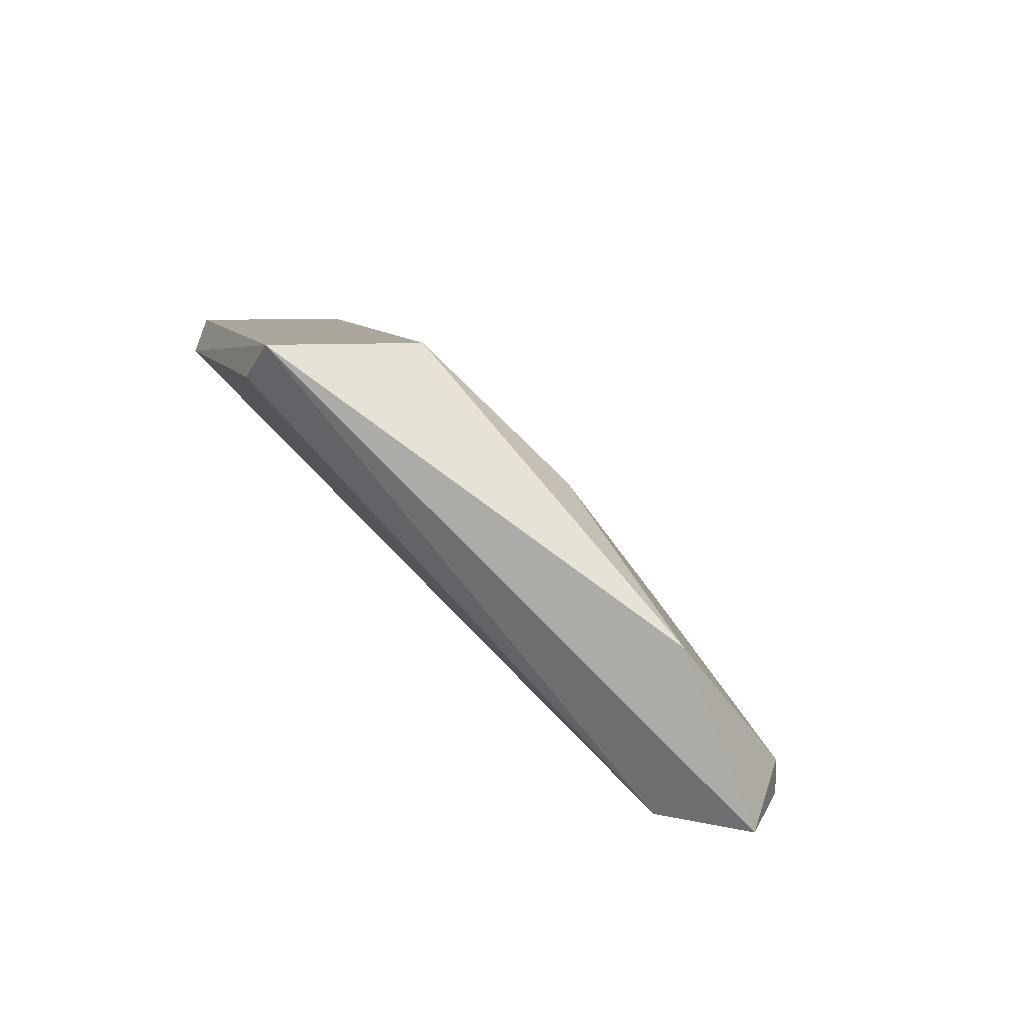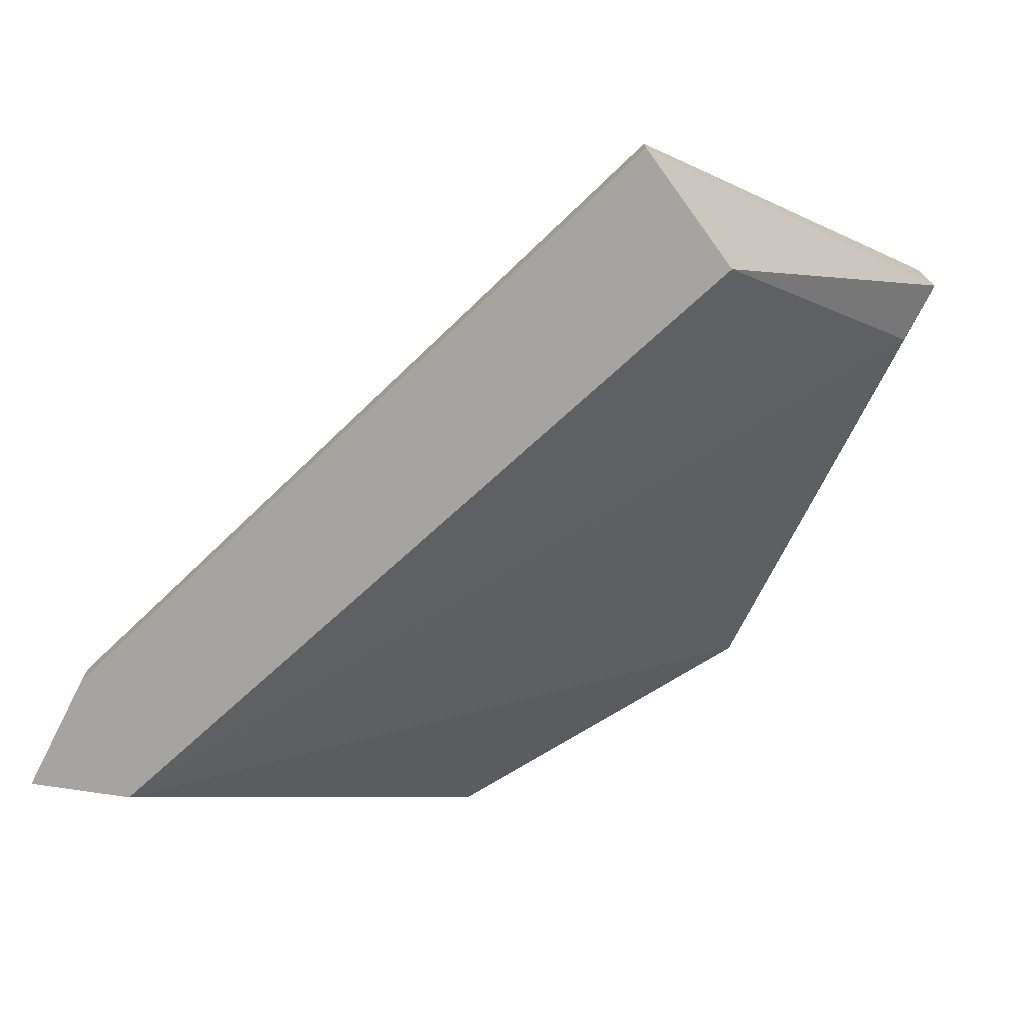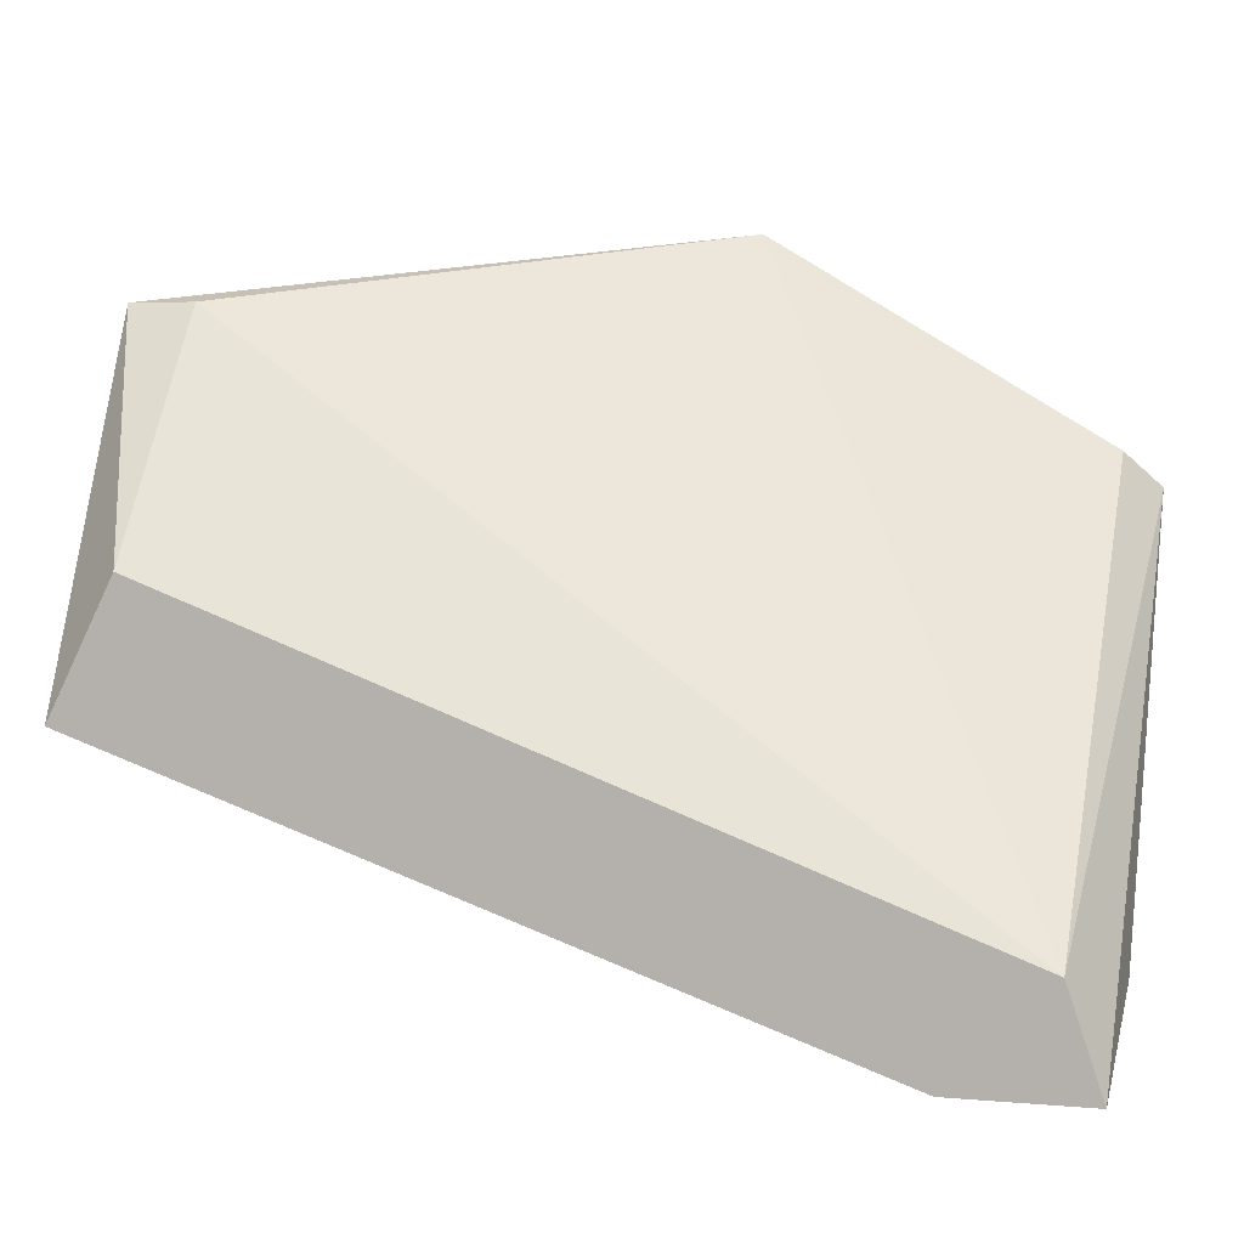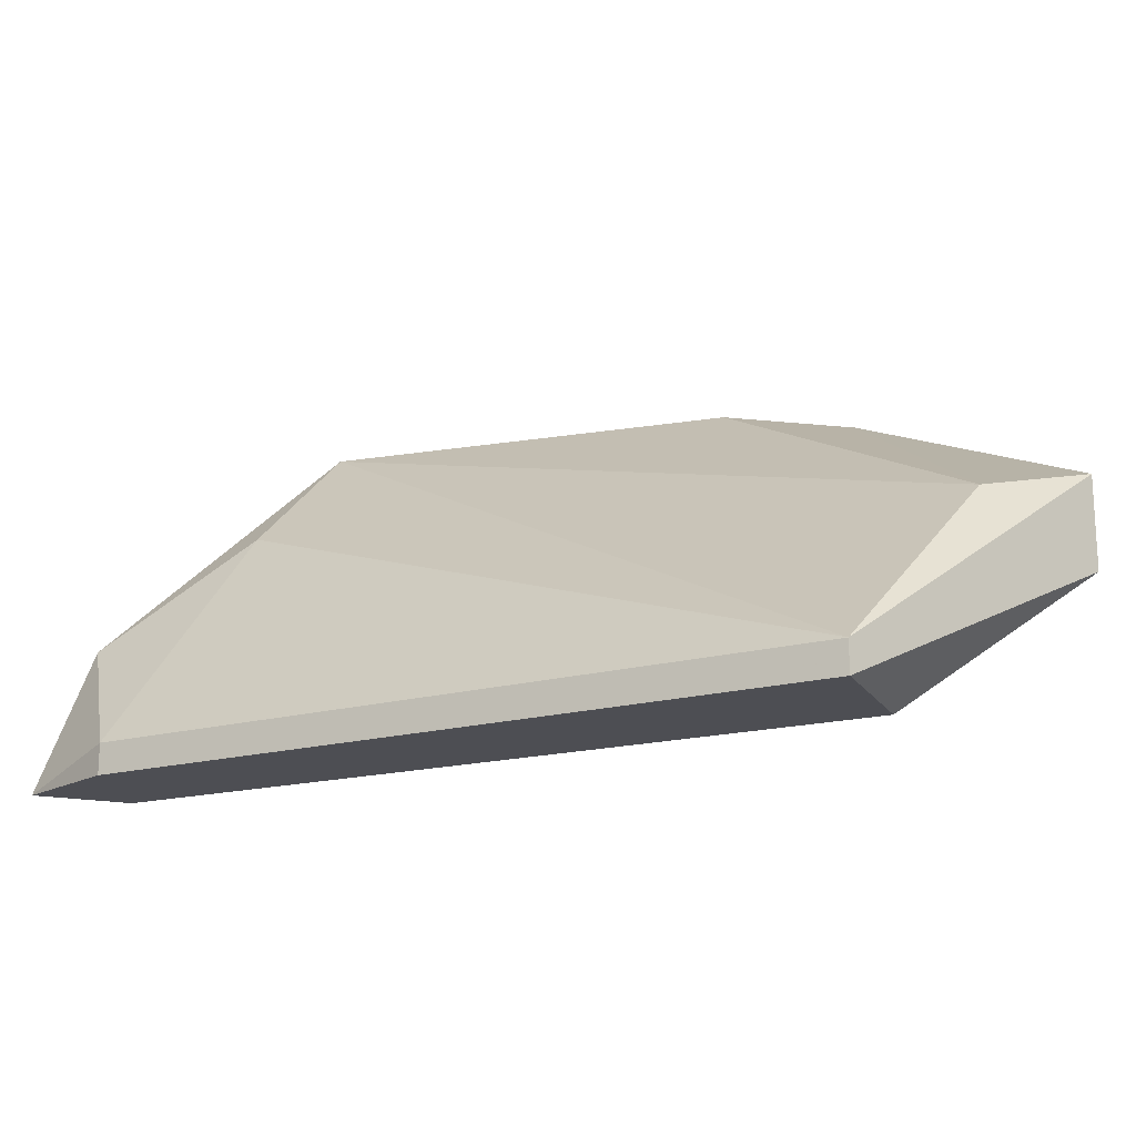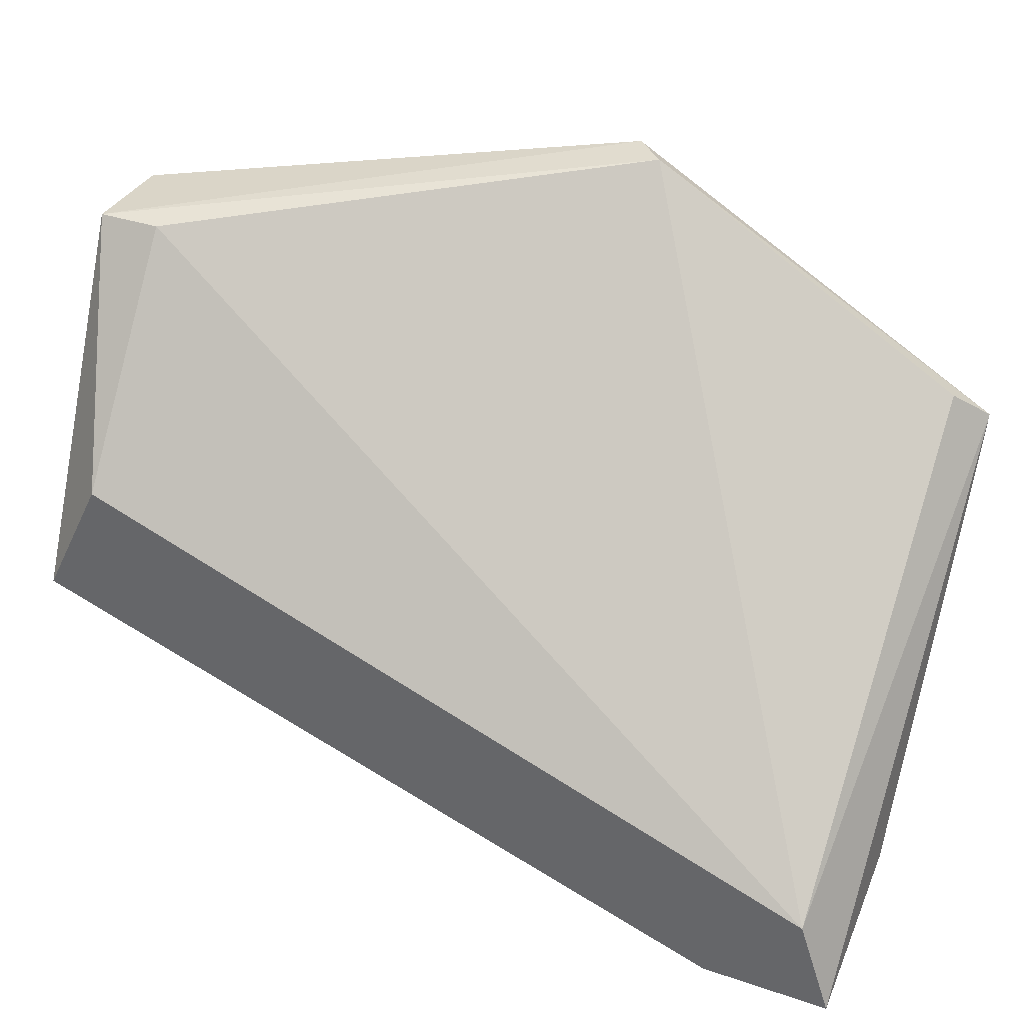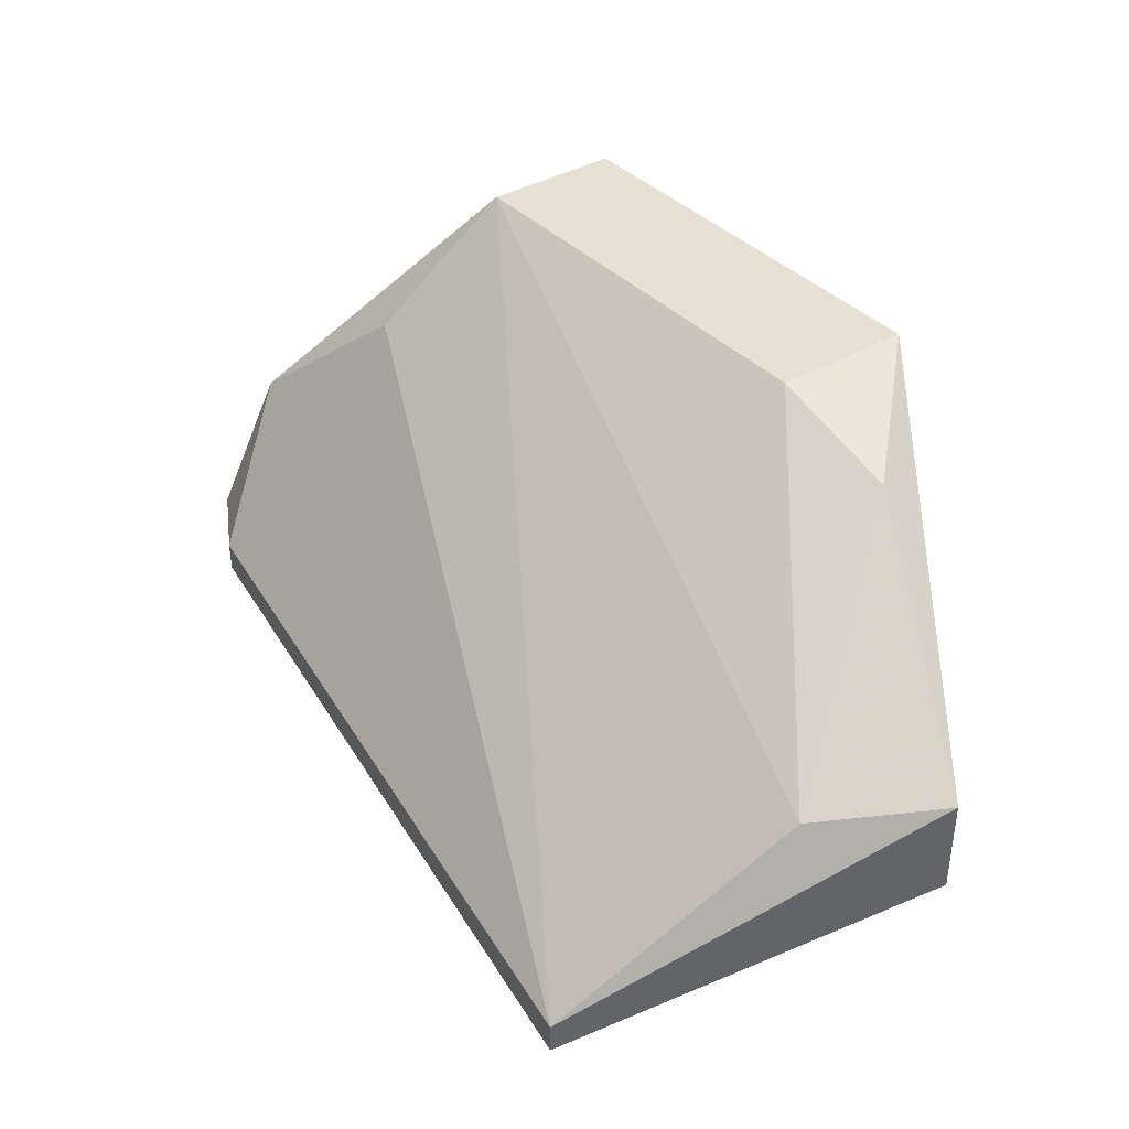
<metadata>
{"format":"obj","ext":"obj","renderer":"f3d","projection":"perspective","resolution":1024,"background":"white","views":[{"elev":8.3,"azim":105.2,"up":"+Y"},{"elev":-73.3,"azim":-117.2,"up":"+Y"},{"elev":4.2,"azim":16.2,"up":"+Z"},{"elev":-17.3,"azim":-131.6,"up":"+Y"},{"elev":35.0,"azim":24.4,"up":"+Z"},{"elev":39.3,"azim":-98.8,"up":"+Y"}]}
</metadata>
<code>
v 0.05396 0.01917 -0.03414
v 0.05396 0.02786 -0.02109
v 0.05396 0.01372 -0.03632
v 0.02568 0.02134 -0.02001
v 0.03438 0.02678 -0.01565
v 0.05069 0.02351 -0.02979
v 0.05287 0.02678 -0.02
v 0.05287 0.01372 -0.03306
v 0.02459 0.01917 -0.01565
v 0.02459 0.02242 -0.01565
v 0.02459 0.01481 -0.02762
v 0.02459 0.01372 -0.02762
v 0.03873 0.02786 -0.01783
v 0.04091 0.02786 -0.01348
v 0.05178 0.02786 -0.02544
v 0.04961 0.01481 -0.03632
v 0.04961 0.01372 -0.03632
v 0.02677 0.01917 -0.01565
v 0.02677 0.01372 -0.02327
v 0.04199 0.02678 -0.01348
f 1 2 3
f 16 17 12
f 12 17 8
f 18 8 20
f 8 7 20
f 12 8 19
f 8 18 19
f 16 12 11
f 4 15 11
f 5 4 10
f 11 12 10
f 4 11 10
f 16 11 6
f 11 15 6
f 1 16 6
f 15 1 6
f 7 8 2
f 20 7 2
f 1 15 2
f 4 5 13
f 15 4 13
f 2 15 13
f 18 20 9
f 12 19 9
f 19 18 9
f 10 12 9
f 10 9 14
f 5 10 14
f 20 2 14
f 13 5 14
f 2 13 14
f 9 20 14
f 17 16 3
f 8 17 3
f 16 1 3
f 2 8 3

</code>
